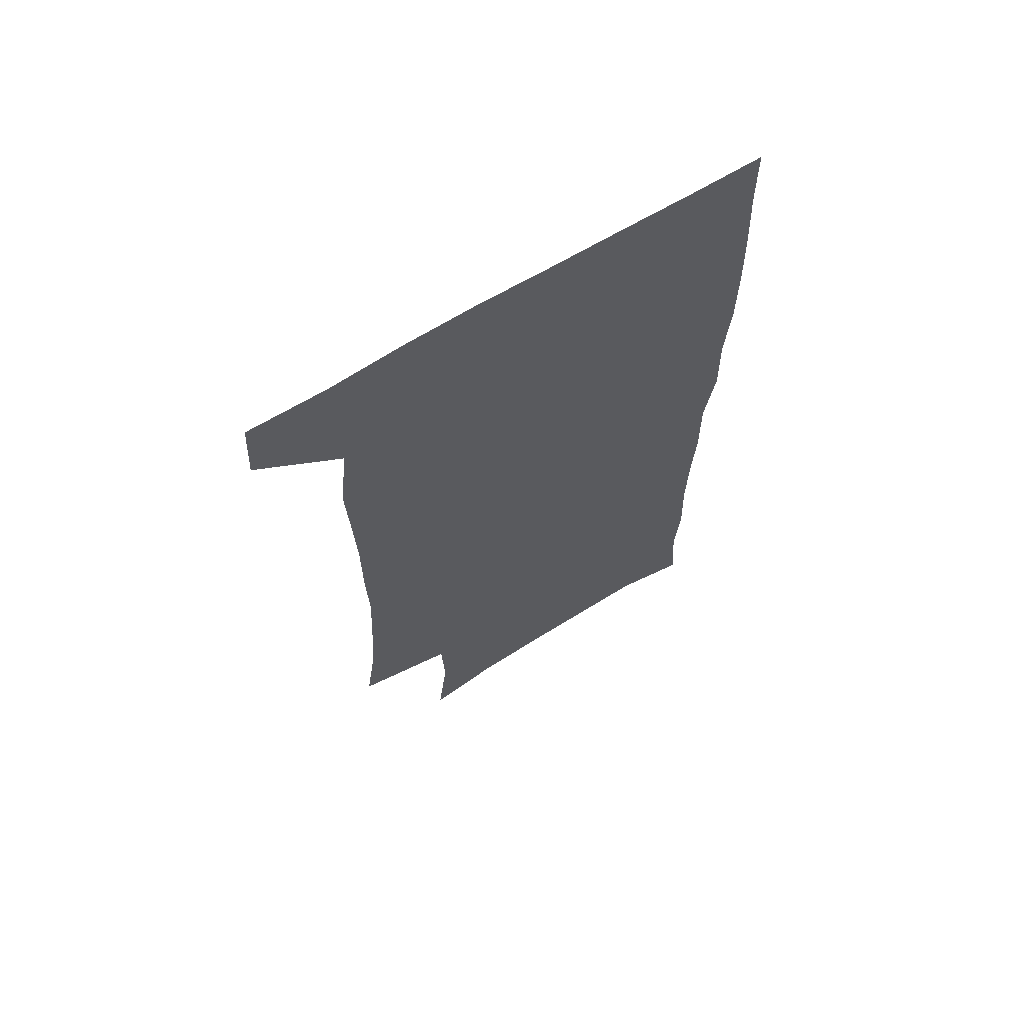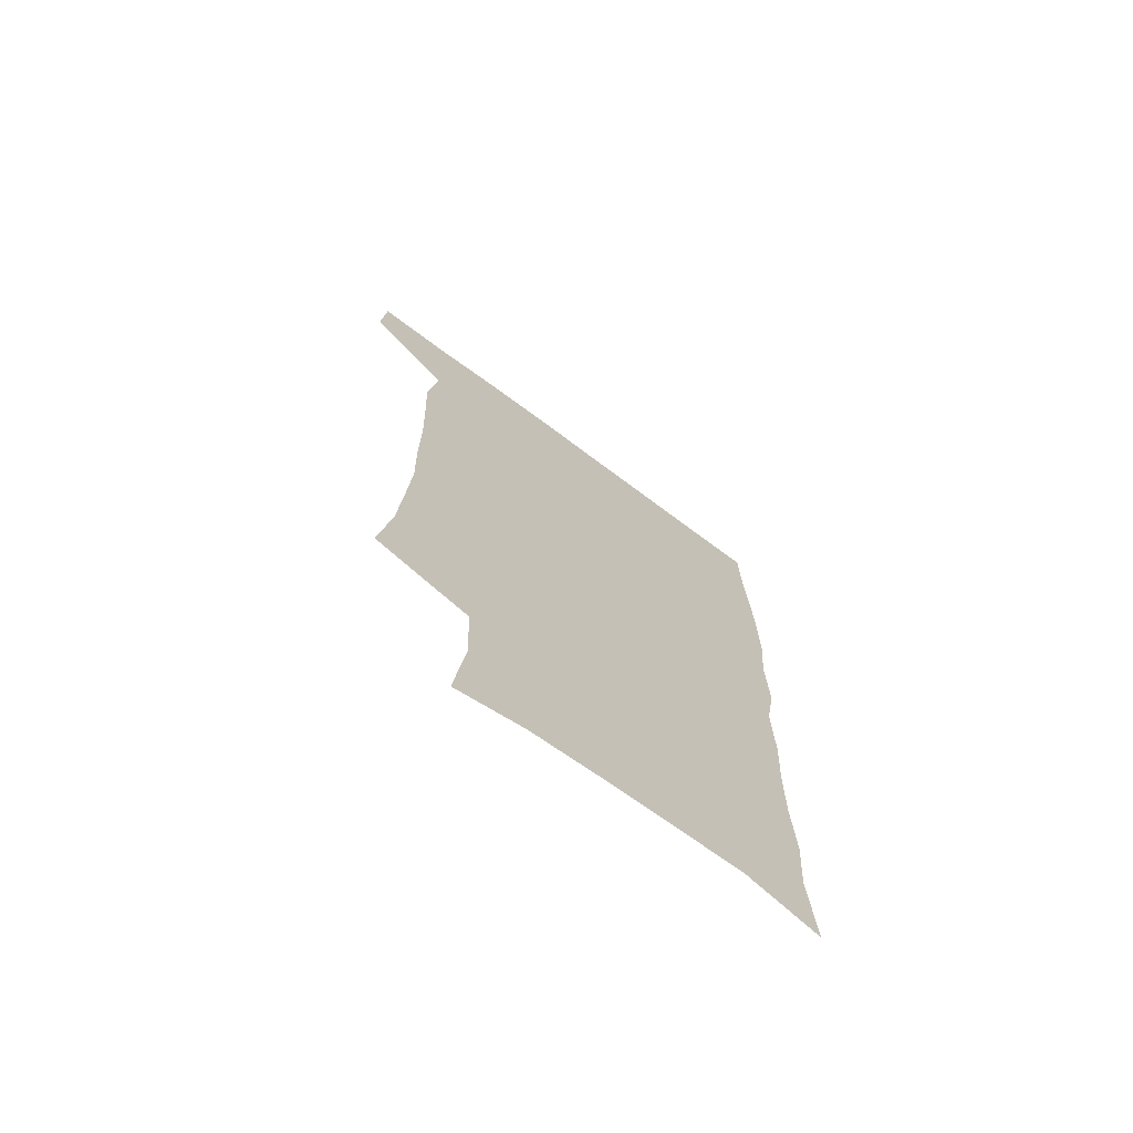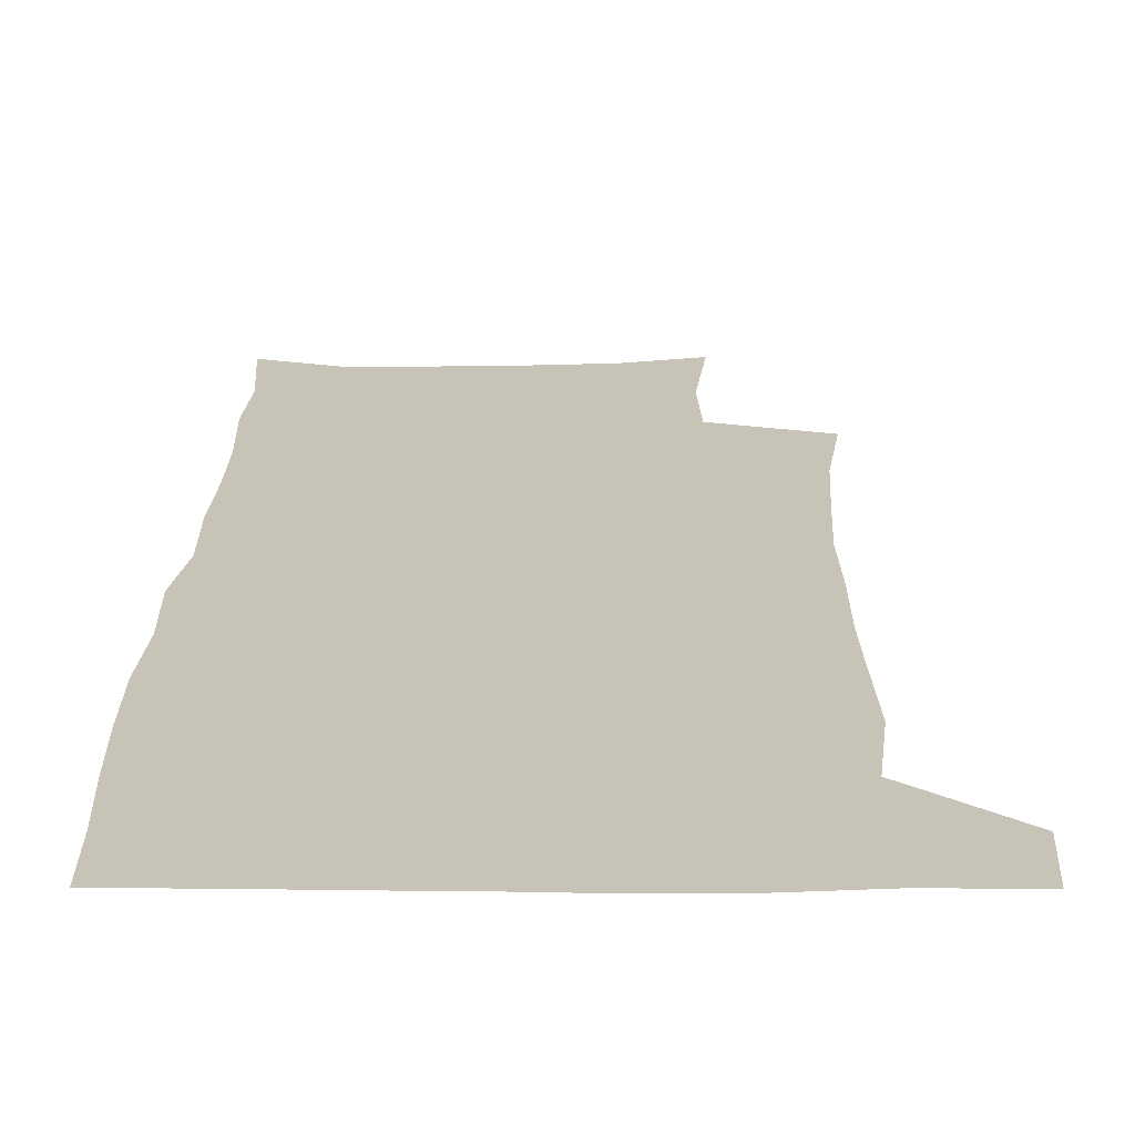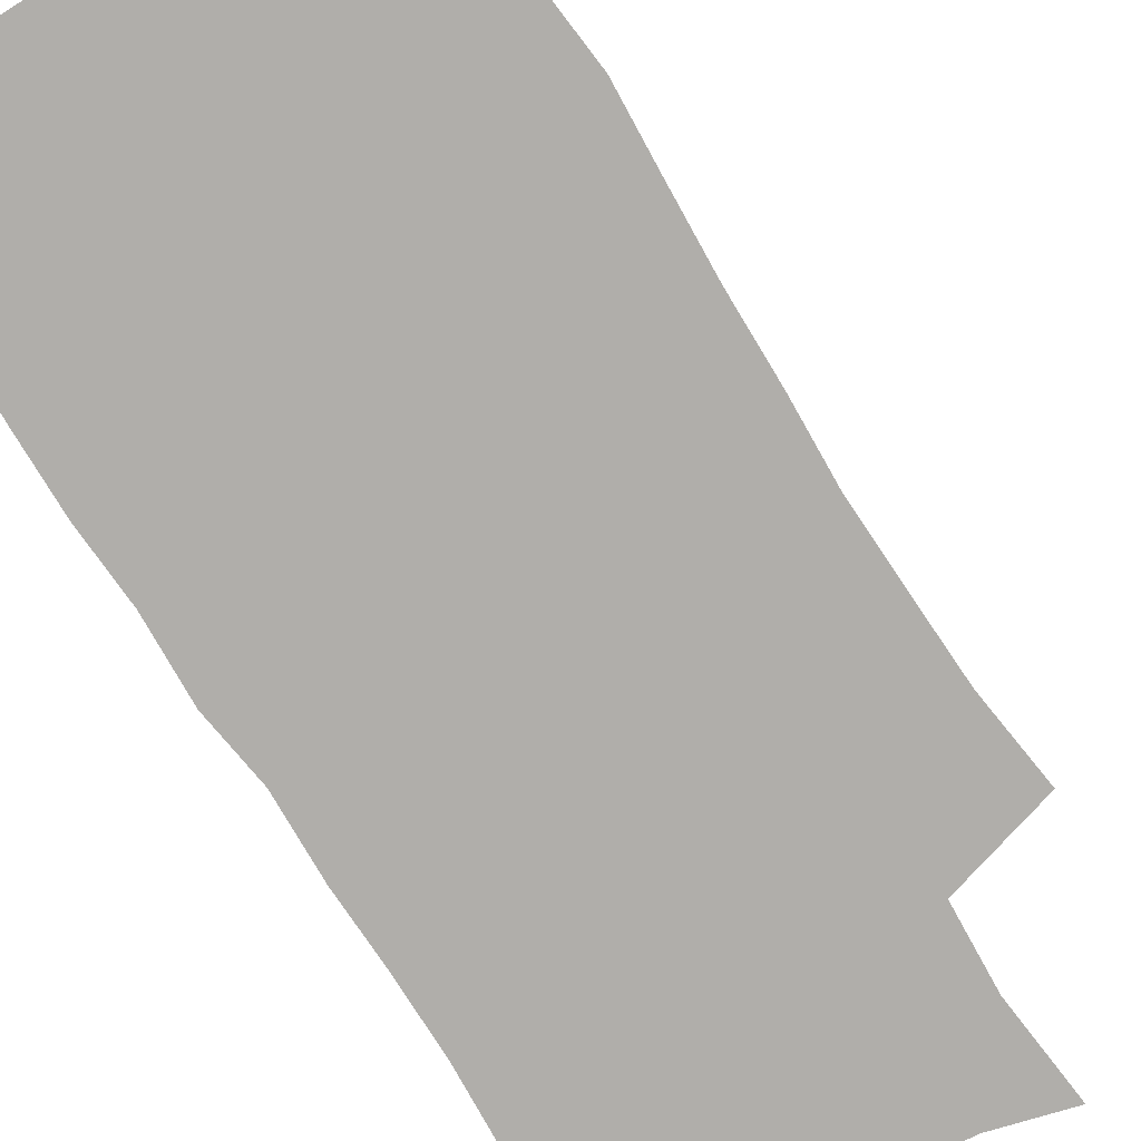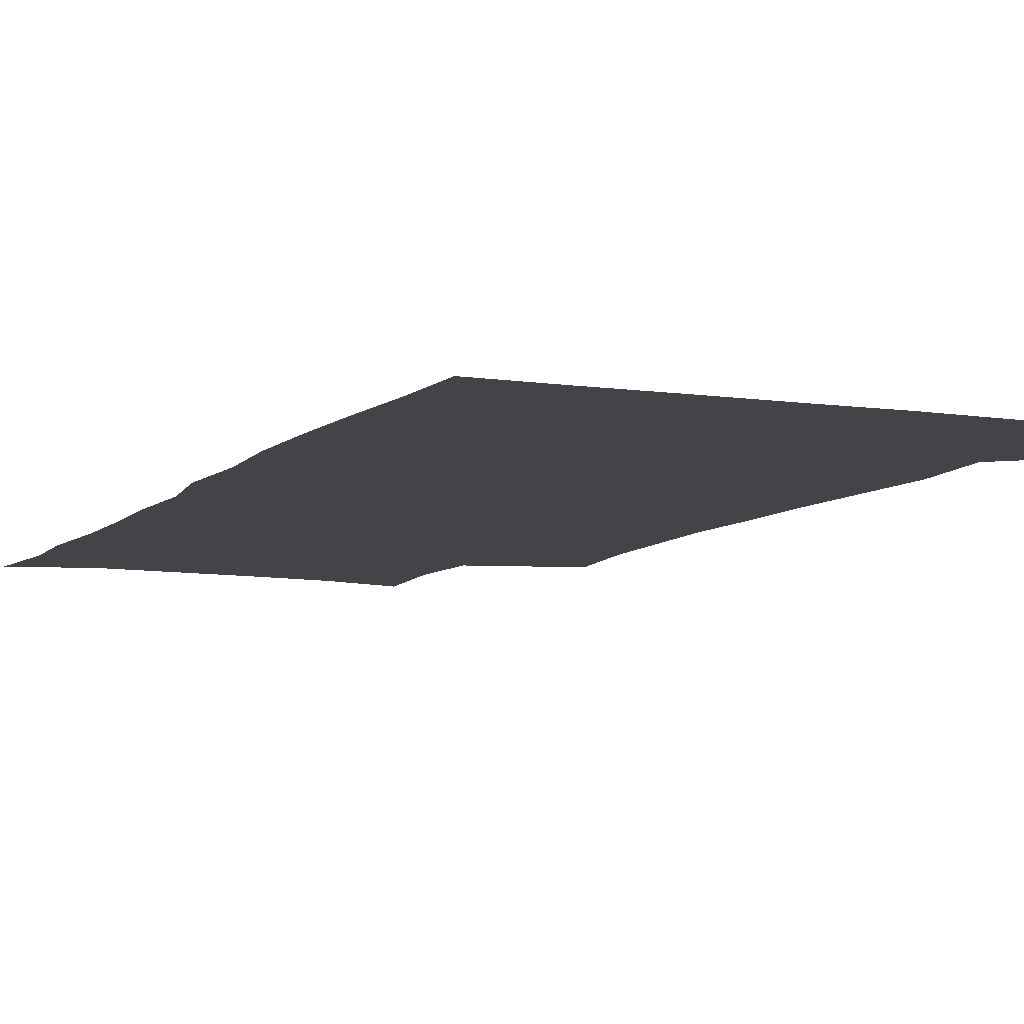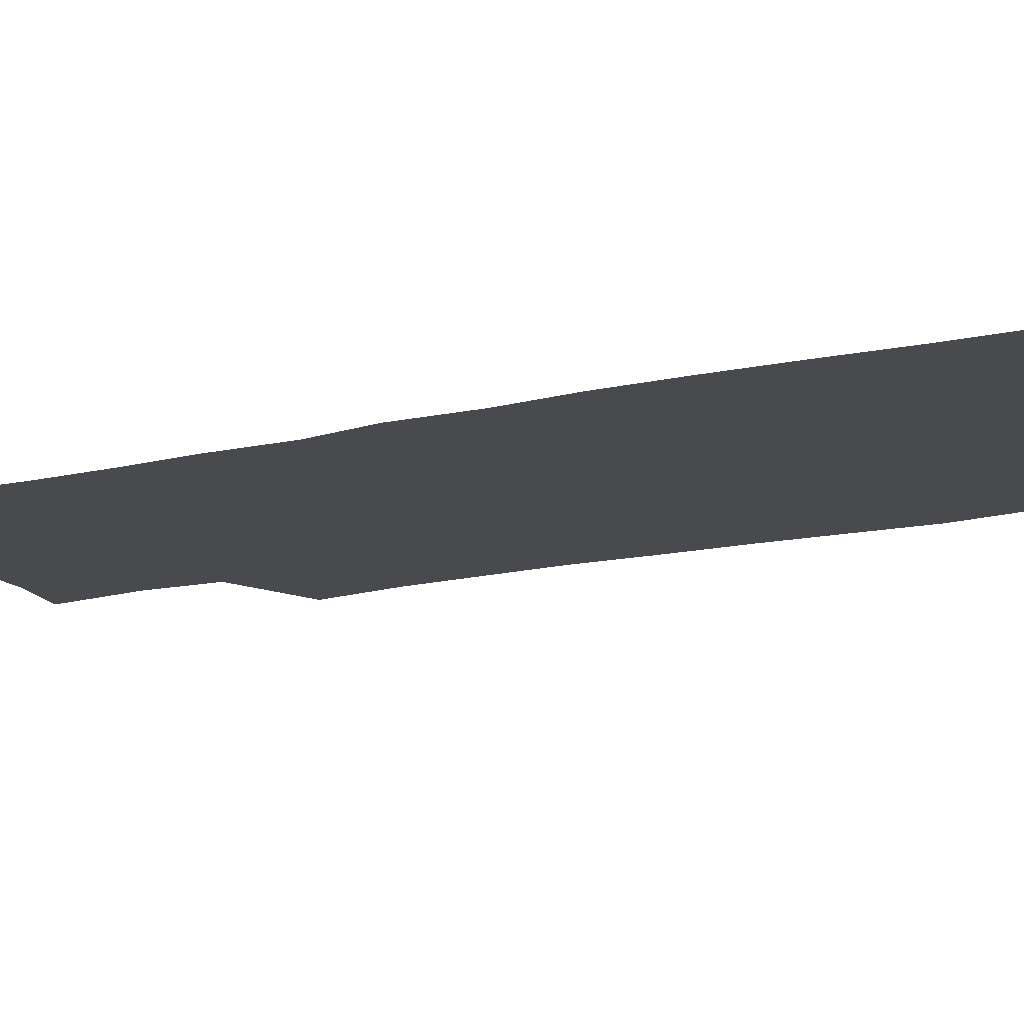
<metadata>
{"format":"obj","ext":"obj","renderer":"f3d","projection":"perspective","resolution":1024,"background":"white","views":[{"elev":67.3,"azim":-31.2,"up":"+Y"},{"elev":-72.2,"azim":-36.6,"up":"+Y"},{"elev":19.8,"azim":-179.8,"up":"+Z"},{"elev":-77.8,"azim":-149.0,"up":"+Z"},{"elev":-7.7,"azim":155.7,"up":"+Z"},{"elev":-13.4,"azim":118.8,"up":"+Z"}]}
</metadata>
<code>
v 477.5 538.8 0
v 479.2 568.4 0
v 503.5 247.5 0
v 508.6 283.1 0
v 510.4 315.2 0
v 512 348.4 0
v 511.2 379.9 0
v 511.3 412.5 0
v 510.2 444.3 0
v 508.9 475.5 0
v 512.7 508.5 0
v 510.9 538.6 0
v 511.4 567.9 0
v 540.6 163.7 0
v 545.2 203.5 0
v 543.9 235.2 0
v 547.4 270.9 0
v 548.4 302.5 0
v 546.7 331.3 0
v 547.4 362.7 0
v 546.9 392.4 0
v 545.5 421.6 0
v 544.8 451.4 0
v 545 481.2 0
v 544.7 510.1 0
v 544.8 538.6 0
v 540.9 570.3 0
v 569.8 171.2 0
v 575 215.2 0
v 575.8 247.8 0
v 576.4 279.1 0
v 575.7 307.9 0
v 576 338.7 0
v 576.4 369.2 0
v 575 396.4 0
v 574.4 425.3 0
v 574.8 455 0
v 574.5 483.2 0
v 574.4 511.1 0
v 574.4 538.6 0
v 571 570.9 0
v 598.7 173.6 0
v 601.3 216.3 0
v 602.3 251.5 0
v 602.5 281.6 0
v 602.6 311.3 0
v 602.4 339.8 0
v 602.4 369.7 0
v 602.7 399.5 0
v 602.5 427.4 0
v 602.6 456.5 0
v 602.5 484.1 0
v 602.8 512 0
v 602.4 540 0
v 601.5 569.9 0
v 627.7 174.9 0
v 627.8 217.4 0
v 628.1 249.7 0
v 628.8 278.7 0
v 628.4 311.6 0
v 628.6 341.2 0
v 628.9 370.5 0
v 629.3 399.1 0
v 629.8 427.1 0
v 629.9 456 0
v 630.1 484.2 0
v 630.3 512 0
v 630.7 539.6 0
v 631 569.4 0
v 656.5 176.1 0
v 654.7 213.5 0
v 654.8 244.9 0
v 655.4 275 0
v 655.4 306.4 0
v 655.7 336.7 0
v 656.2 366.6 0
v 657.1 395.7 0
v 657.6 425 0
v 658.2 453.9 0
v 659.1 482.4 0
v 659.3 511.1 0
v 659.7 539.7 0
v 660.6 568.6 0
v 687.2 166.4 0
v 684.7 203.2 0
v 686.7 232.5 0
v 685.4 265.1 0
v 685.9 295.8 0
v 687.5 325.8 0
v 687 358.1 0
v 691.4 386.2 0
v 690.5 418.1 0
v 692.8 447.7 0
v 692.8 478.2 0
v 692 508.8 0
v 690.5 539.1 0
v 690.1 568.6 0
v 691 601 0
f 11 12 1
f 1 12 2
f 12 13 2
f 16 17 3
f 3 17 4
f 17 18 4
f 4 18 5
f 18 19 5
f 5 19 6
f 19 20 6
f 6 20 7
f 20 21 7
f 7 21 8
f 21 22 8
f 8 22 9
f 22 23 9
f 9 23 10
f 23 24 10
f 10 24 11
f 24 25 11
f 11 25 12
f 25 26 12
f 12 26 13
f 26 27 13
f 14 28 15
f 28 29 15
f 15 29 16
f 29 30 16
f 16 30 17
f 30 31 17
f 17 31 18
f 31 32 18
f 18 32 19
f 32 33 19
f 19 33 20
f 33 34 20
f 20 34 21
f 34 35 21
f 21 35 22
f 35 36 22
f 22 36 23
f 36 37 23
f 23 37 24
f 37 38 24
f 24 38 25
f 38 39 25
f 25 39 26
f 39 40 26
f 26 40 27
f 40 41 27
f 28 42 29
f 42 43 29
f 29 43 30
f 43 44 30
f 30 44 31
f 44 45 31
f 31 45 32
f 45 46 32
f 32 46 33
f 46 47 33
f 33 47 34
f 47 48 34
f 34 48 35
f 48 49 35
f 35 49 36
f 49 50 36
f 36 50 37
f 50 51 37
f 37 51 38
f 51 52 38
f 38 52 39
f 52 53 39
f 39 53 40
f 53 54 40
f 40 54 41
f 54 55 41
f 42 56 43
f 56 57 43
f 43 57 44
f 57 58 44
f 44 58 45
f 58 59 45
f 45 59 46
f 59 60 46
f 46 60 47
f 60 61 47
f 47 61 48
f 61 62 48
f 48 62 49
f 62 63 49
f 49 63 50
f 63 64 50
f 50 64 51
f 64 65 51
f 51 65 52
f 65 66 52
f 52 66 53
f 66 67 53
f 53 67 54
f 67 68 54
f 54 68 55
f 68 69 55
f 56 70 57
f 70 71 57
f 57 71 58
f 71 72 58
f 58 72 59
f 72 73 59
f 59 73 60
f 73 74 60
f 60 74 61
f 74 75 61
f 61 75 62
f 75 76 62
f 62 76 63
f 76 77 63
f 63 77 64
f 77 78 64
f 64 78 65
f 78 79 65
f 65 79 66
f 79 80 66
f 66 80 67
f 80 81 67
f 67 81 68
f 81 82 68
f 68 82 69
f 82 83 69
f 70 84 71
f 84 85 71
f 71 85 72
f 85 86 72
f 72 86 73
f 86 87 73
f 73 87 74
f 87 88 74
f 74 88 75
f 88 89 75
f 75 89 76
f 89 90 76
f 76 90 77
f 90 91 77
f 77 91 78
f 91 92 78
f 78 92 79
f 92 93 79
f 79 93 80
f 93 94 80
f 80 94 81
f 94 95 81
f 81 95 82
f 95 96 82
f 82 96 83
f 96 97 83

</code>
